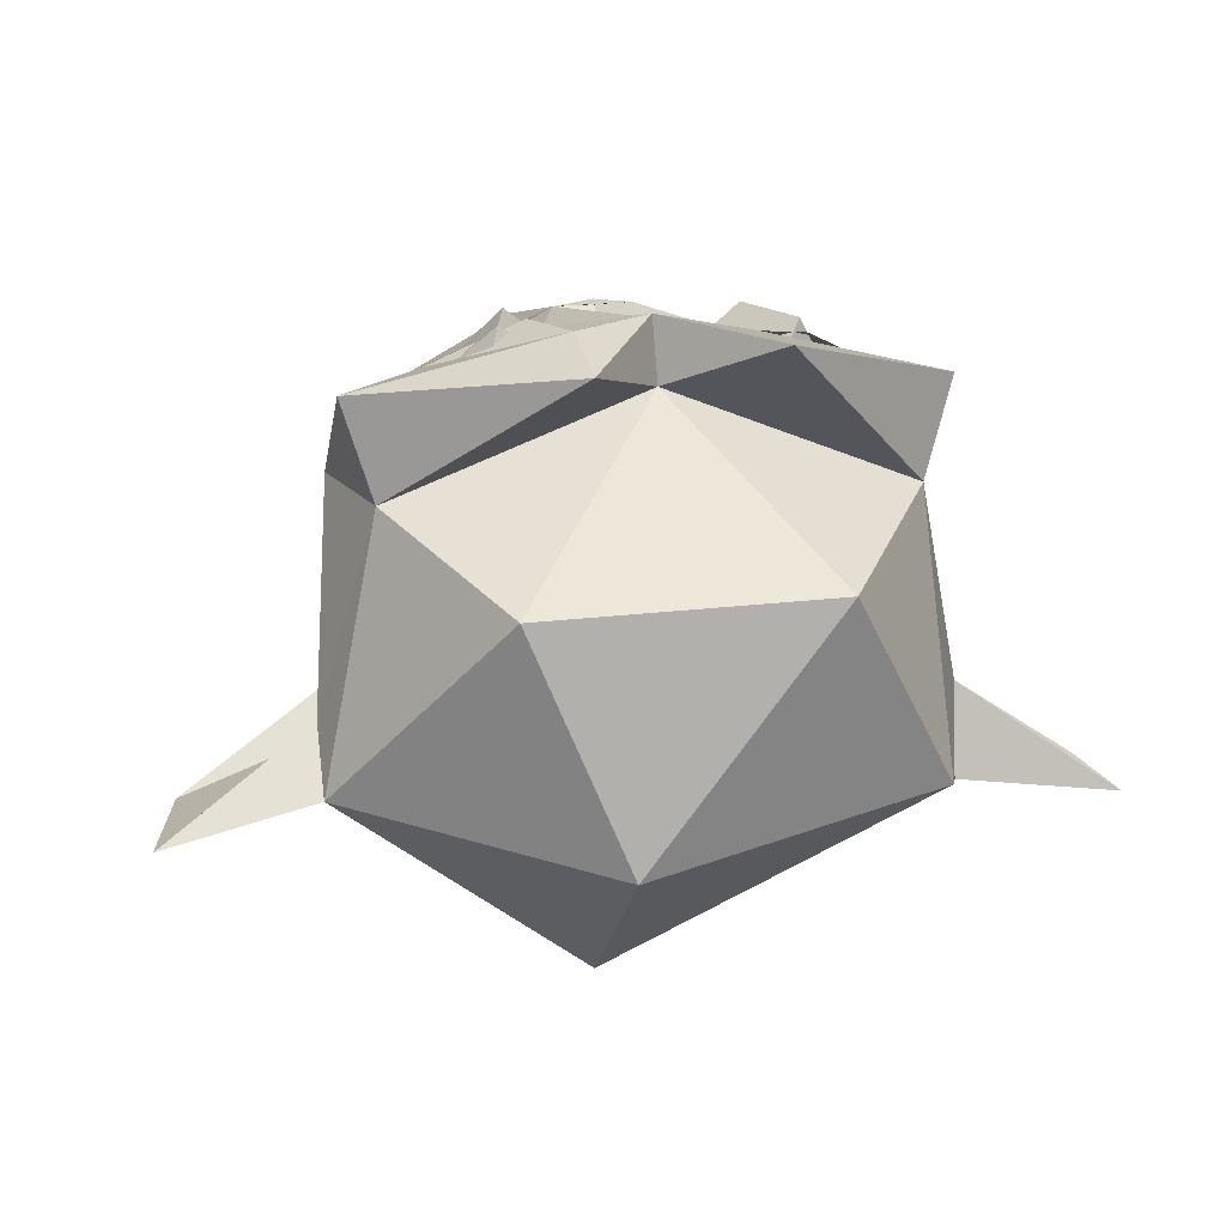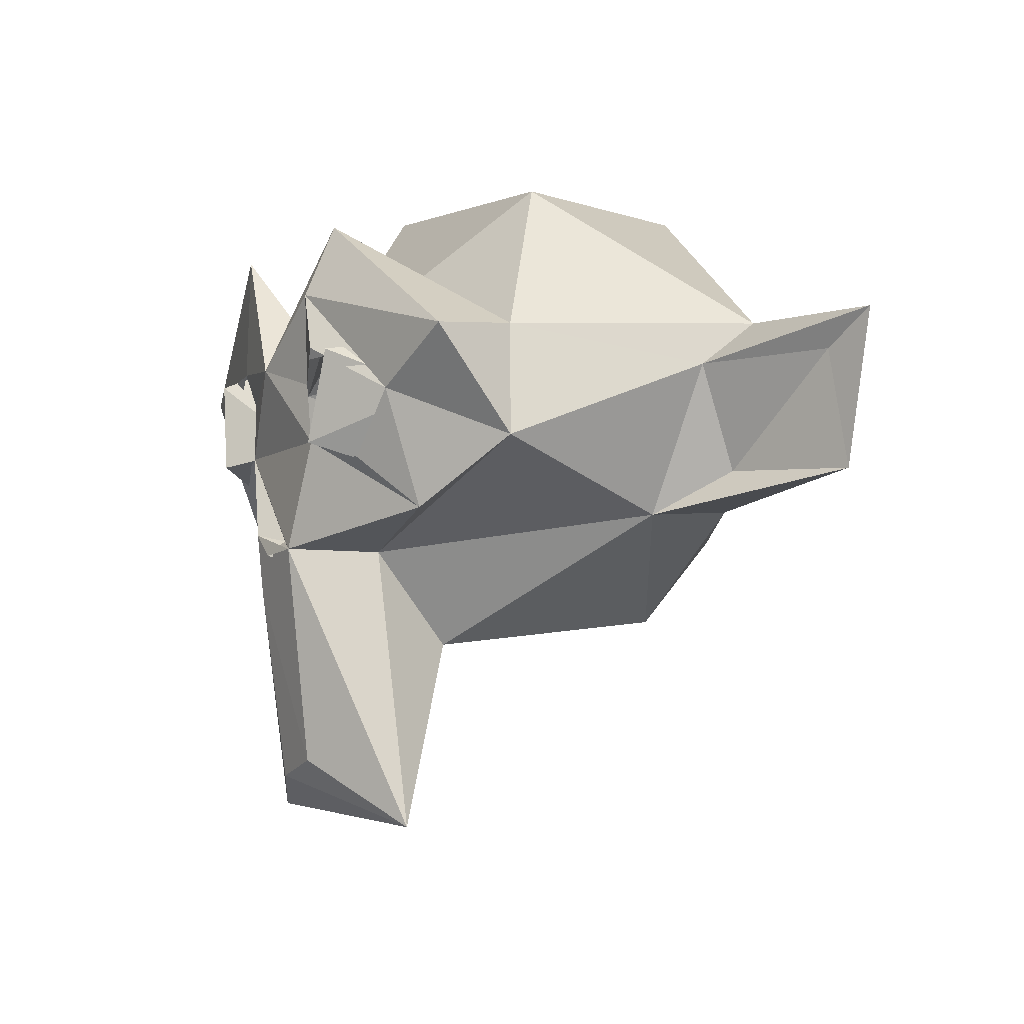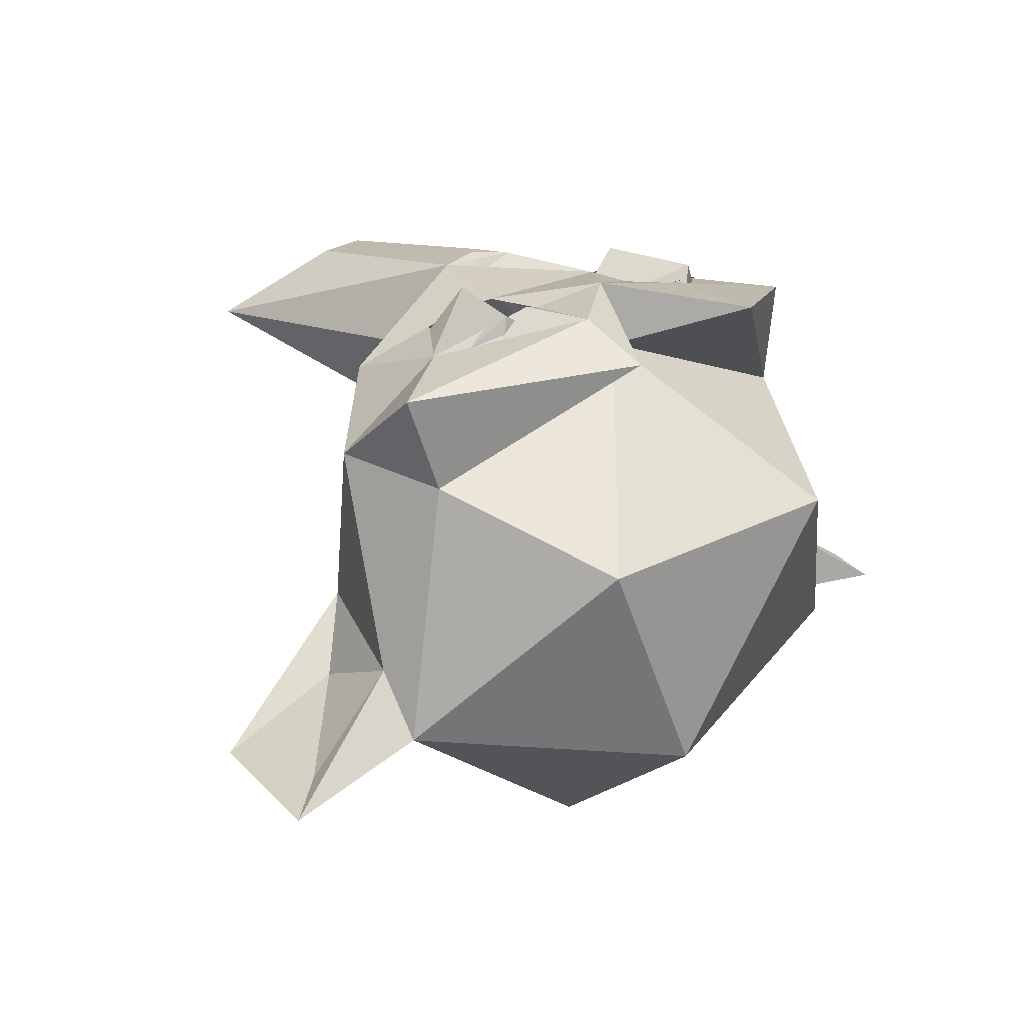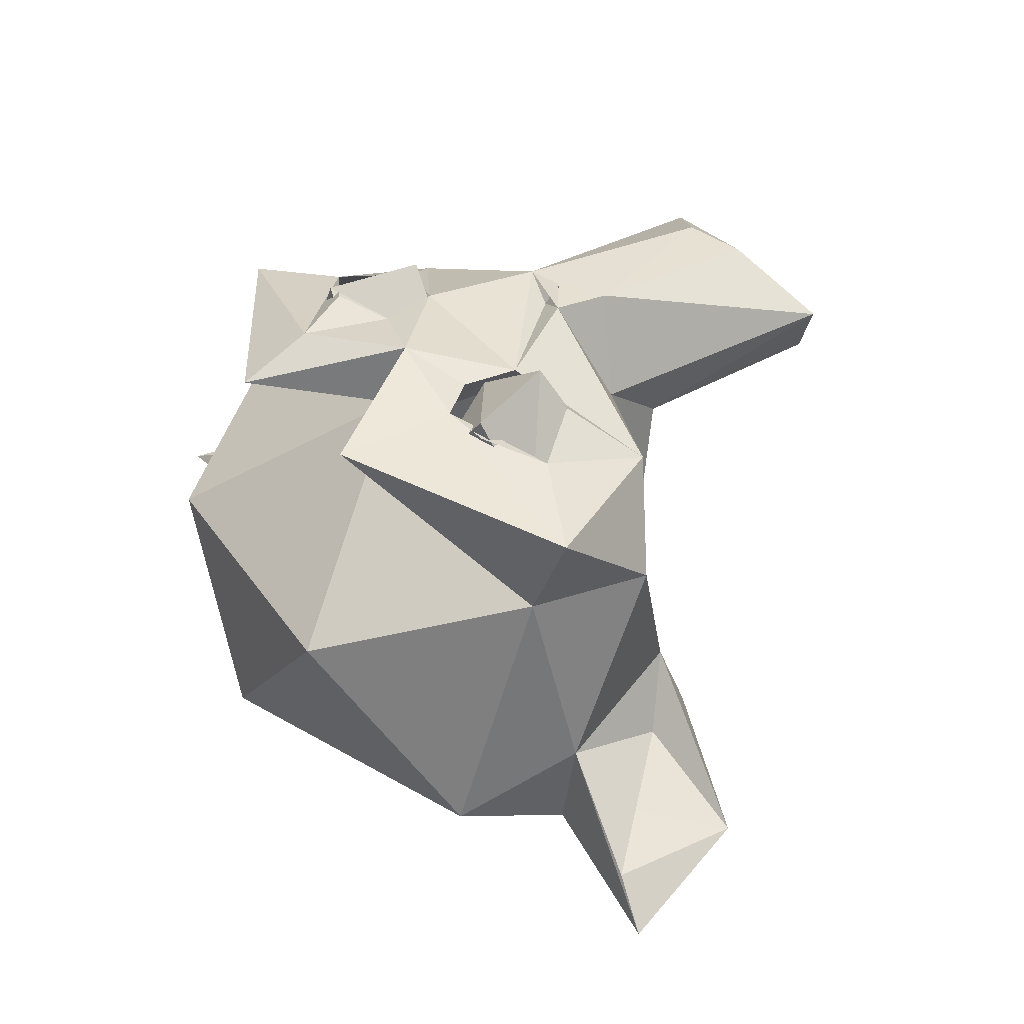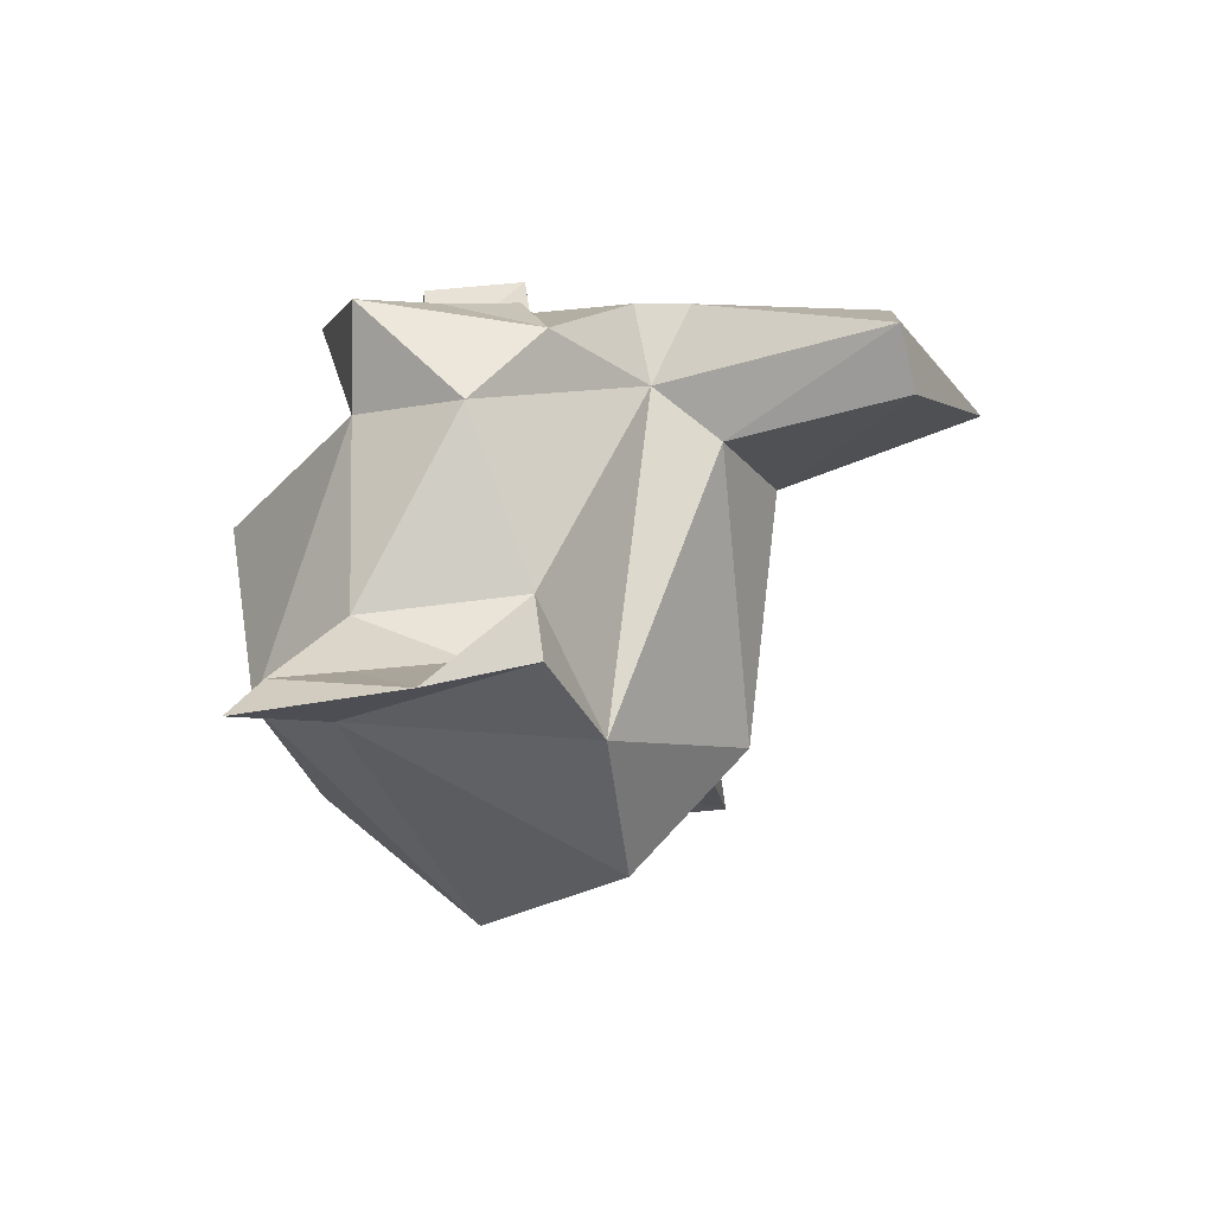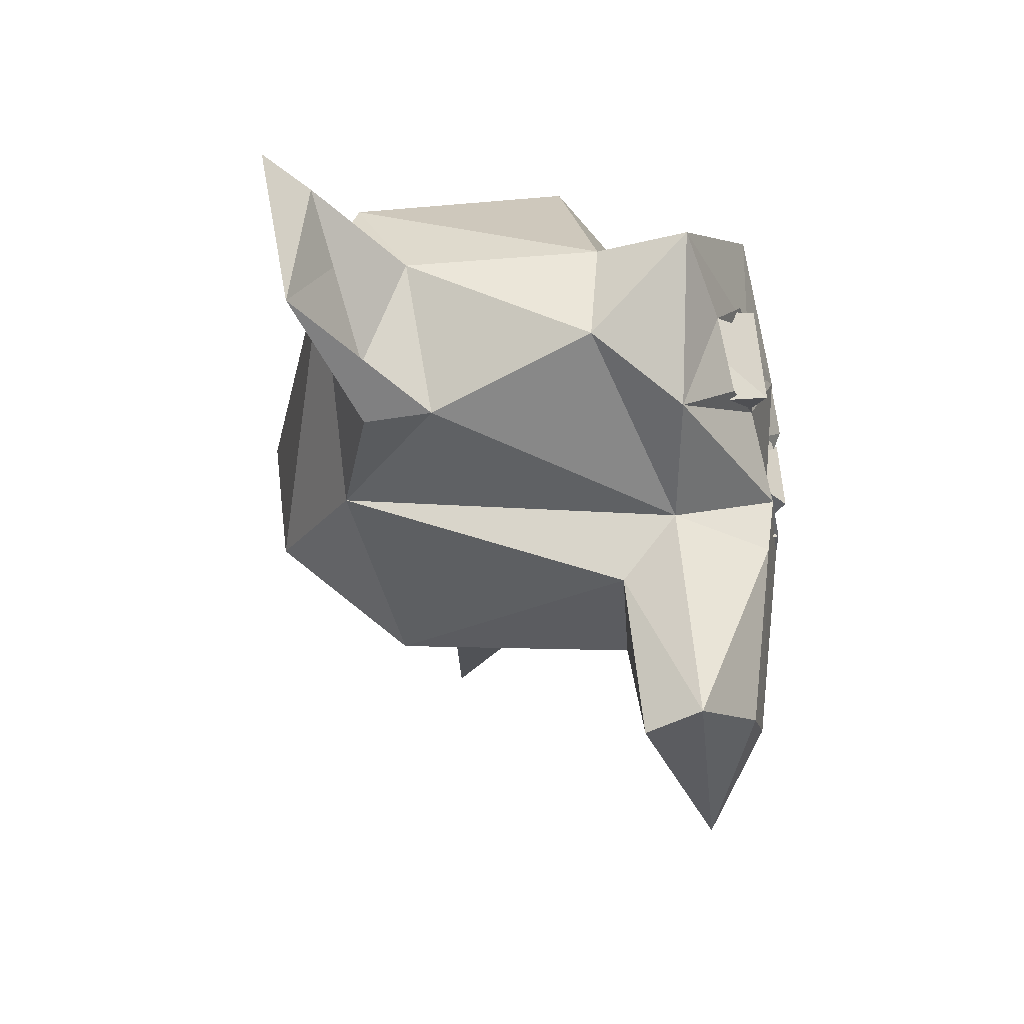
<metadata>
{"format":"obj","ext":"obj","renderer":"f3d","projection":"perspective","resolution":1024,"background":"white","views":[{"elev":12.1,"azim":164.7,"up":"+Z"},{"elev":-6.3,"azim":61.4,"up":"+Y"},{"elev":21.8,"azim":135.7,"up":"+Z"},{"elev":42.3,"azim":-125.8,"up":"+Z"},{"elev":-11.2,"azim":-70.3,"up":"+Z"},{"elev":-30.6,"azim":-78.9,"up":"+Y"}]}
</metadata>
<code>
o Suzanne
v -0.484 0.02015 0.5769
v 0.484 0.02015 0.5769
v 0.1038 0.1598 0.6403
v -0.101 0.159 0.6419
v 0.3938 0.3785 0.79
v 0.1562 0.4375 0.6484
v -0.2785 0.4629 0.5987
v -0.3931 0.3778 0.791
v 0.4649 0.4136 0.5444
v -0.5564 0.3159 0.5302
v 0.6334 0.2421 0.5665
v -0.3189 0.1143 0.8095
v 0.3205 0.1144 0.8087
v 0 -0.1875 0.7969
v 0.1619 0.4256 -0.8862
v 0.1746 -0.359 -0.4211
v 0.2231 -0.1826 0.5375
v -0.3567 -0.928 0.5735
v 0.5611 -0.0834 0.5691
v 0.8015 0.4015 0.632
v -0.2783 0.4032 0.7616
v 0.247 0.5609 0.7905
v 0 -0.1953 0.75
v 0 -0.1406 0.7422
v -0.5905 -0.05846 0.5826
v -0.8167 0.39 0.6394
v -0.249 0.754 0.7635
v -0.004469 0.3718 0.8097
v -0.0913 -0.1183 0.7924
v 0.1154 -0.1745 0.7801
v -0.1018 -0.2887 0.7701
v 0.09493 -0.7943 0.7029
v -0.08082 -0.8402 0.6983
v -0.413 0.3885 0.7525
v -0.5531 0.2609 0.6936
v -0.414 0.08783 0.7189
v 0.1981 0.3041 0.7604
v -0.1961 0.2946 0.7611
v 0.3244 0.3905 0.8068
v 0.2229 0.1324 0.7566
v 0.4145 0.06919 0.6973
v 0.5606 0.2499 0.6774
v -0.2196 0.1311 0.7538
v -0.002492 0.4309 0.6322
v 0.2506 0.7722 0.7017
v -0.721 0.4318 0.361
v -0.801 0.08268 0.3492
v -0.2378 -0.2178 0.5074
v 0.7899 0.1078 0.4005
v -0.3452 0.9647 0.1843
v -0.01162 -0.07516 -0.7794
v -0.8445 0.4029 -0.4556
v -0.2141 -0.4102 0.3419
v -0.2868 -0.9487 0.4008
v 0.3693 -0.9849 0.51
v 0.1692 -0.4478 0.2945
v 0.187 0.9318 -0.4989
v -0.7186 0.6943 -0.3808
v 0.4656 0.901 0.1522
v 0.7177 0.4372 0.3628
v 0.8681 0.4781 -0.3664
v -0.4122 -0.1552 -0.4701
v 0.6769 -0.07939 -0.1344
v -1.188 0.03171 -0.445
v 0.8615 0.3449 -0.1921
v 0.8212 0.0443 -0.3202
v -1.169 0.4295 -0.3973
v -0.9834 0.3017 -0.3545
v -0.8301 0.04547 -0.3214
v -0.7089 -0.07113 -0.1393
v -0.8512 0.3636 -0.1919
v 1.15 0.3644 -0.4258
v -1.305 0.4665 -0.5054
v 1.291 0.4666 -0.4673
v 1.188 0.0215 -0.4611
v -0.7717 -0.1206 -0.3234
v 0.6965 -0.06196 -0.3747
f 5 13 11
f 12 8 10
f 13 5 3
f 8 12 4
f 8 4 7
f 8 7 10
f 11 9 5
f 17 19 30
f 25 48 29
f 20 42 49
f 28 22 45
f 22 28 37
f 21 28 27
f 26 21 27
f 20 22 42
f 25 35 26
f 30 19 40
f 40 43 30
f 55 33 18
f 30 32 55
f 33 31 18
f 14 24 23
f 14 24 29
f 24 30 43
f 29 24 43
f 19 42 41
f 35 25 36
f 21 35 34
f 37 39 22
f 28 45 44
f 27 28 44
f 20 60 45
f 40 28 43
f 49 60 20
f 56 55 54
f 56 54 53
f 54 18 53
f 58 50 57
f 59 60 61
f 46 50 58
f 44 45 60
f 27 44 46
f 65 61 60
f 58 71 46
f 16 63 56
f 77 15 61
f 76 52 62
f 52 51 62
f 72 75 74
f 75 66 63
f 72 74 65
f 49 63 65
f 71 69 70
f 71 67 69
f 47 71 70
f 66 72 65
f 75 72 66
f 68 64 69
f 71 52 73
f 64 73 76
f 11 13 2
f 1 12 10
f 2 13 3
f 4 12 1
f 5 6 3
f 5 9 6
f 17 30 55
f 18 31 48
f 19 49 42
f 26 47 25
f 45 22 20
f 26 35 21
f 29 43 25
f 28 21 38
f 32 31 33
f 43 28 38
f 32 33 55
f 16 53 62
f 14 30 24
f 29 30 14
f 31 30 29
f 31 29 48
f 40 19 41
f 36 25 43
f 22 39 42
f 26 27 46
f 47 26 46
f 48 25 47
f 54 55 18
f 17 55 56
f 53 18 48
f 17 49 19
f 77 16 51
f 62 51 16
f 15 58 57
f 15 77 51
f 52 15 51
f 50 59 57
f 44 59 50
f 15 57 61
f 57 59 61
f 70 48 47
f 46 44 50
f 49 65 60
f 46 71 47
f 58 52 71
f 62 53 48
f 63 17 56
f 61 75 77
f 62 70 76
f 16 77 63
f 67 73 64
f 65 63 66
f 69 67 68
f 64 70 69
f 68 67 64
f 75 63 77
f 76 70 64
f 67 71 73
f 65 74 61
f 76 73 52
f 40 37 28
f 32 30 31
f 16 56 53
f 15 52 58
f 44 60 59
f 70 62 48
f 63 49 17
f 61 74 75

</code>
